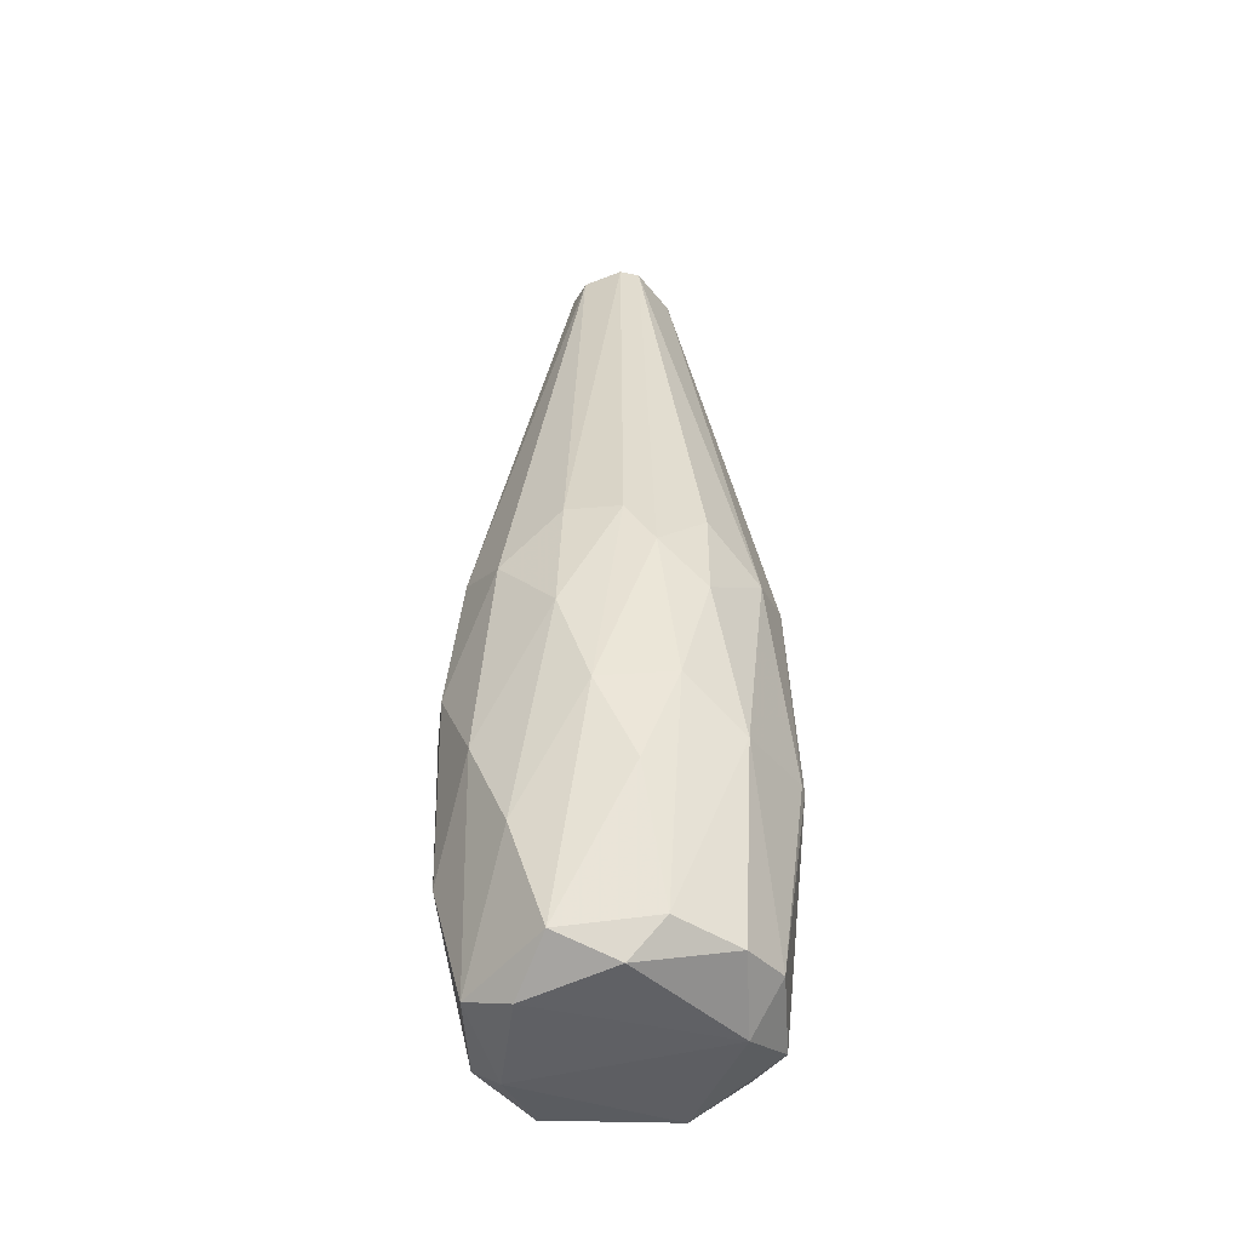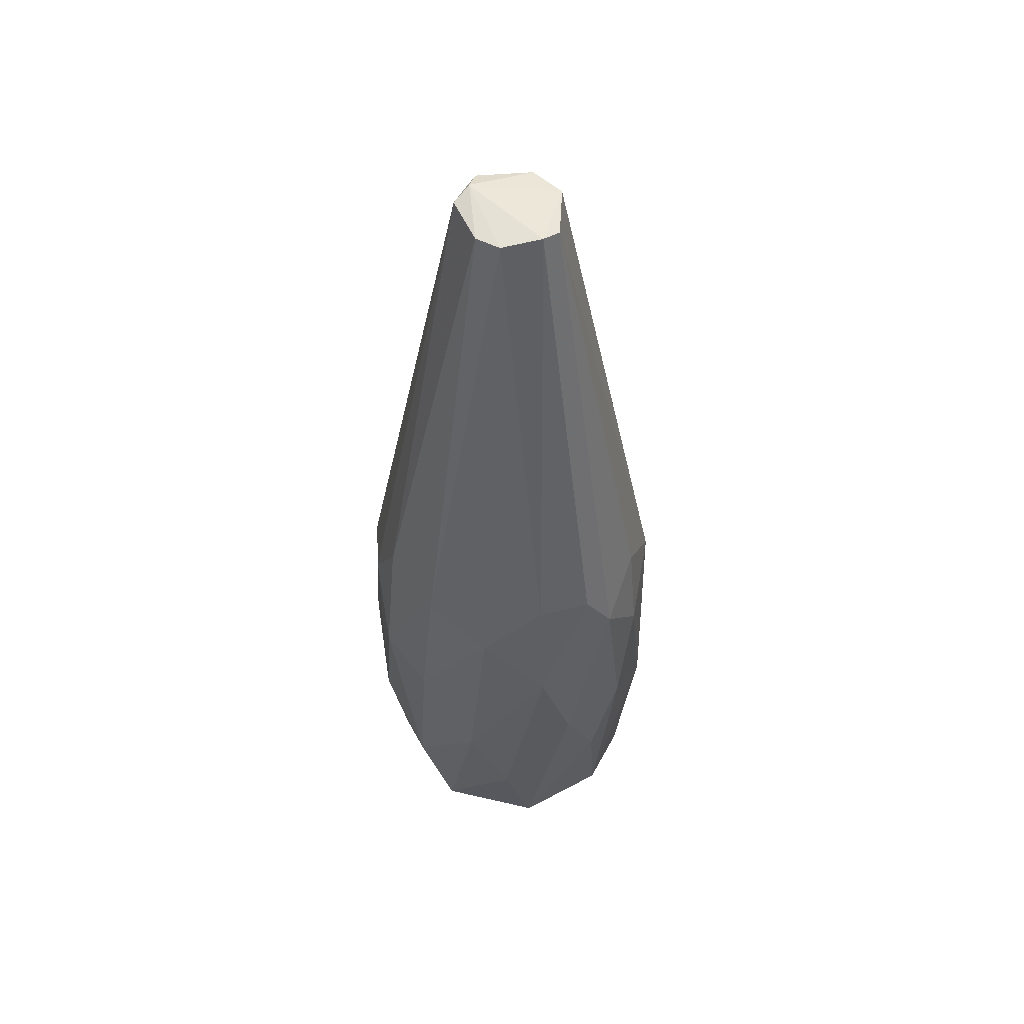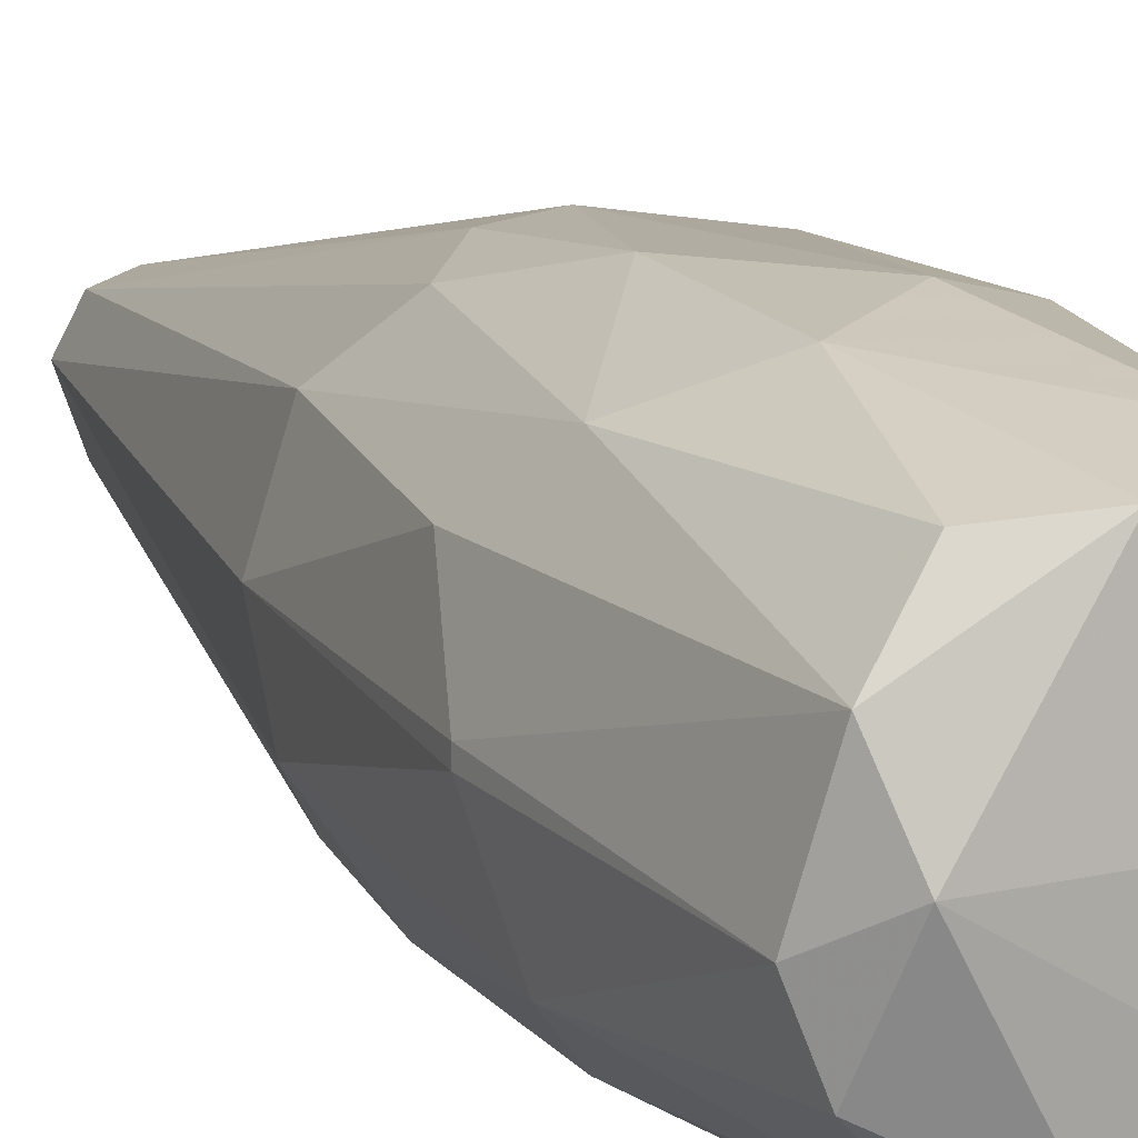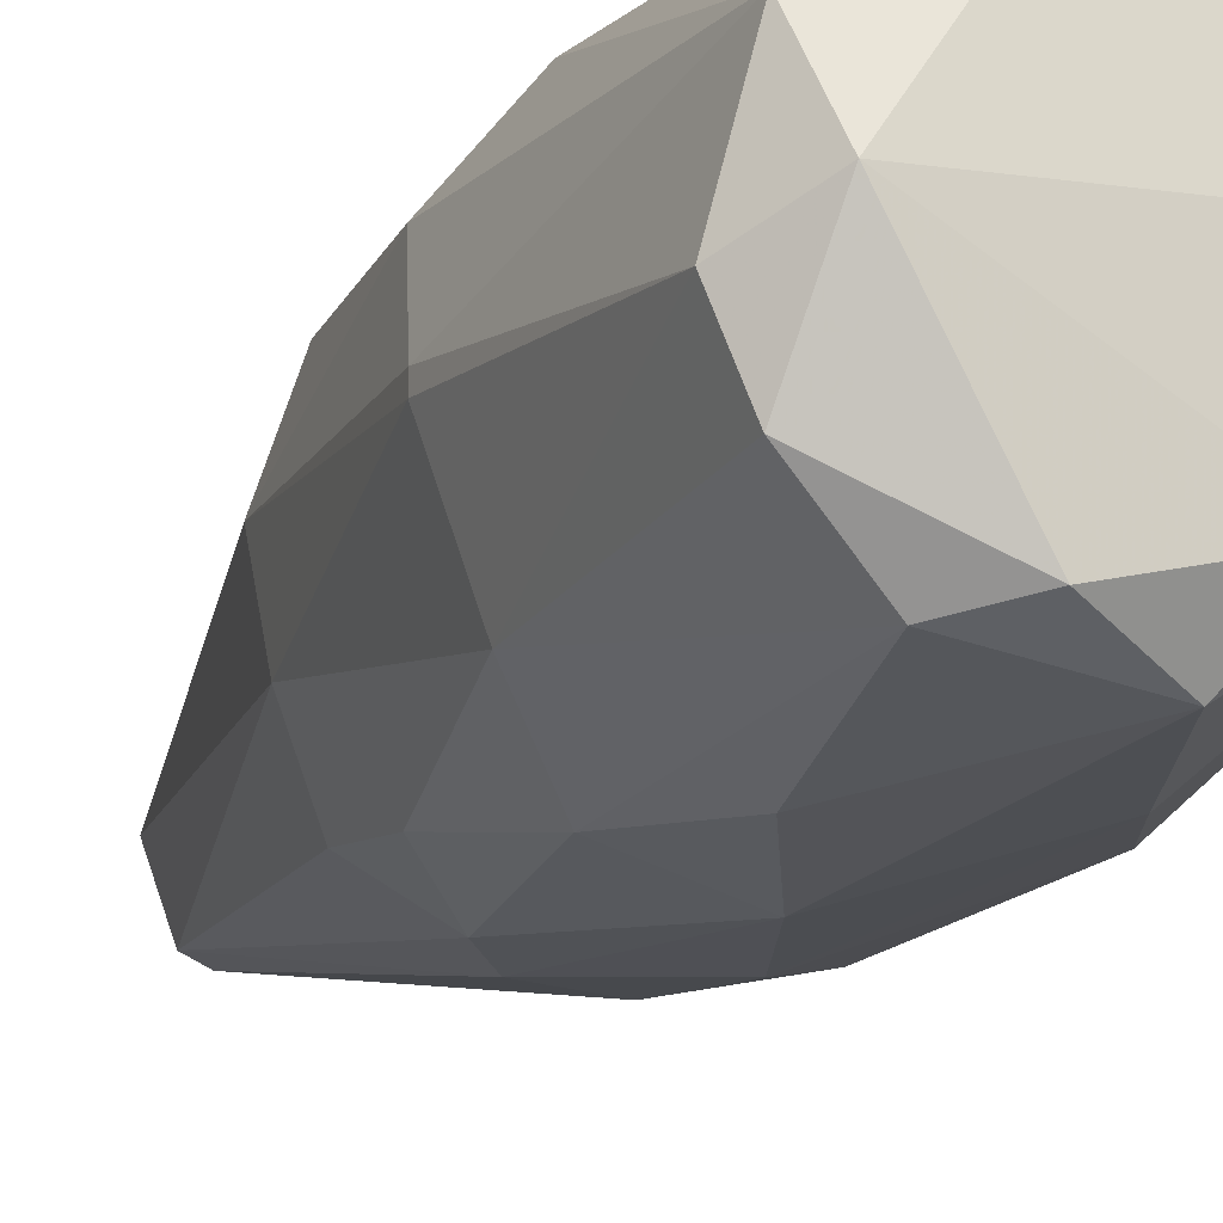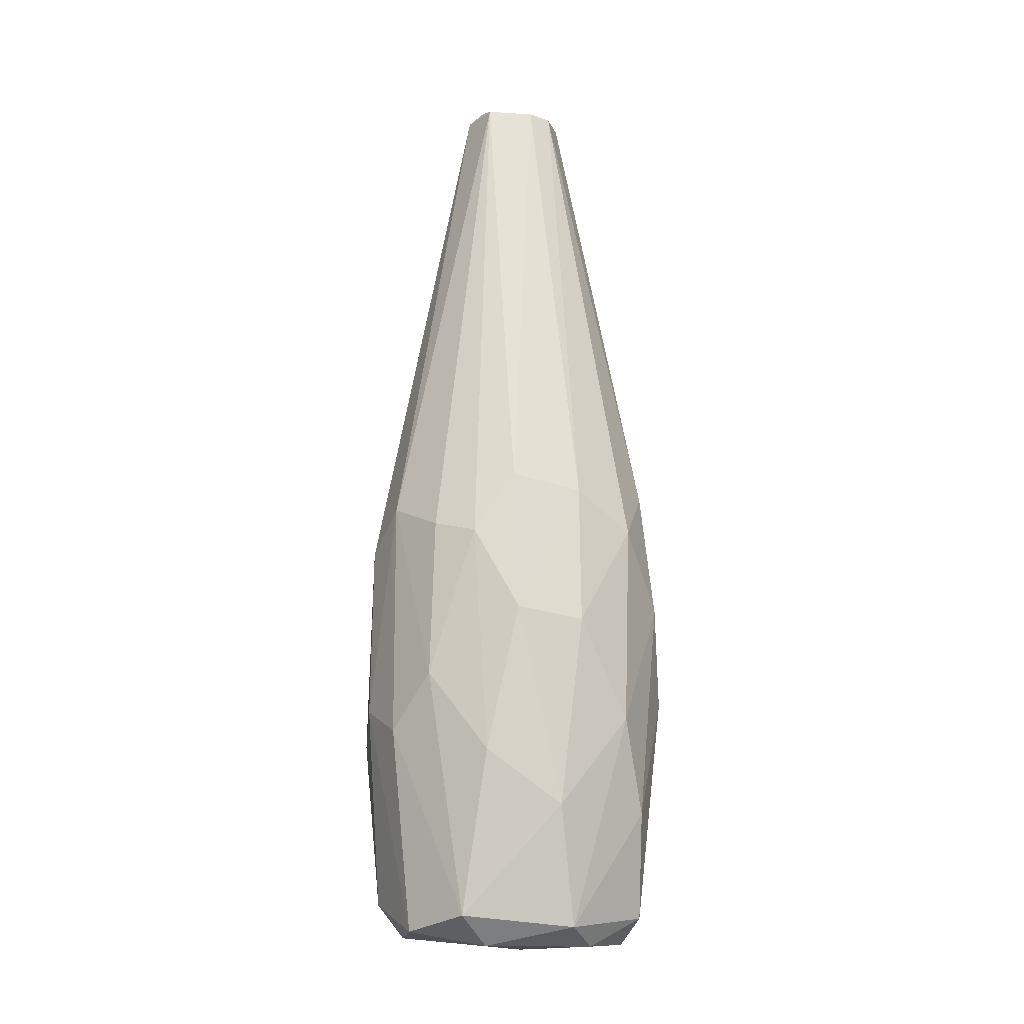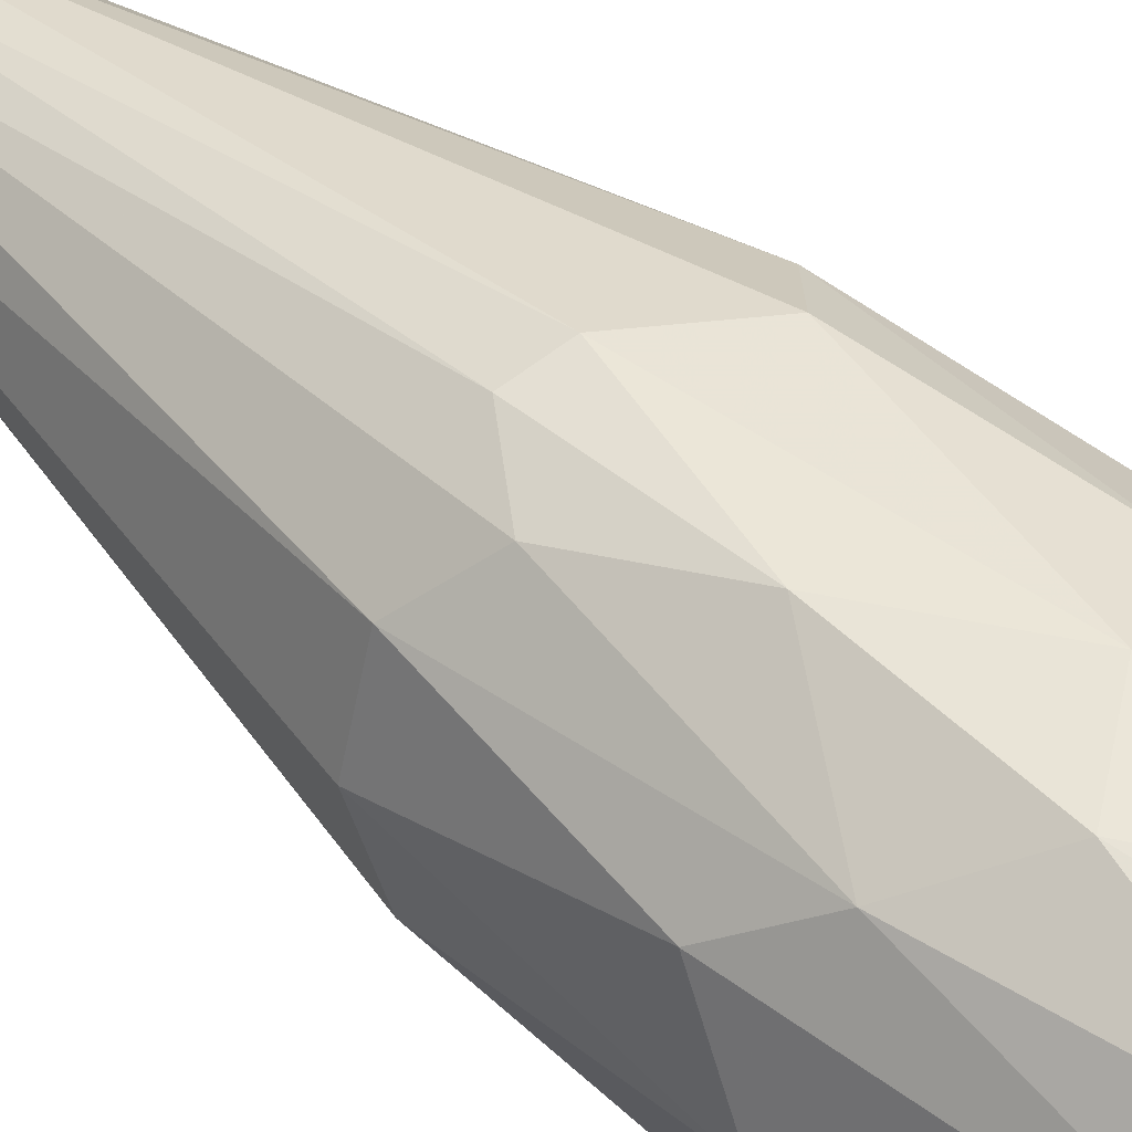
<metadata>
{"format":"obj","ext":"obj","renderer":"f3d","projection":"perspective","resolution":1024,"background":"white","views":[{"elev":-44.8,"azim":-163.9,"up":"+Y"},{"elev":53.1,"azim":163.4,"up":"+Y"},{"elev":13.3,"azim":-25.3,"up":"+Z"},{"elev":-14.7,"azim":-20.3,"up":"+Z"},{"elev":-14.6,"azim":99.1,"up":"+Y"},{"elev":49.9,"azim":-46.1,"up":"+Z"}]}
</metadata>
<code>
o convex_0
v 0.3154 -0.5817 -0.000799
v -0.3202 -0.4951 -0.008016
v -0.3202 -0.4951 0.01364
v 0.06253 0.9421 0.05688
v 0.01924 -0.2568 -0.3185
v 0.02642 -0.5384 0.3169
v -0.07464 -0.9575 -0.2247
v -0.1035 0.9202 0.01357
v -0.04576 -0.9429 0.2447
v -0.1685 -0.1196 0.2591
v -0.2263 -0.2064 -0.2247
v 0.04813 0.9202 -0.09468
v 0.2648 -0.3145 -0.1885
v 0.2865 -0.1052 0.1147
v 0.207 -0.9285 -0.1596
v 0.1925 -0.9358 0.1797
v -0.2408 -0.9213 0.1291
v 0.1348 -0.1338 0.2808
v -0.2408 -0.9069 -0.138
v -0.2985 -0.05465 0.02801
v 0.2865 -0.004251 -0.05132
v -0.0674 0.9202 -0.08747
v -0.01681 0.9059 0.1003
v -0.2263 -0.5095 0.2303
v 0.09865 -0.6973 -0.2897
v -0.1179 -0.618 -0.2897
v 0.142 -0.105 -0.2752
v -0.009639 -0.033 0.2953
v 0.2431 -0.5312 0.2086
v -0.08905 -0.01844 -0.2824
v -0.2913 -0.1052 -0.1018
v -0.248 -0.04737 0.1725
v 0.09865 0.9275 0.03522
v 0.2648 -0.9069 0.05694
v 0.2142 -0.05465 0.2158
v 0.2359 -0.033 -0.1814
v -0.1035 -0.618 0.2953
v -0.2696 -0.5168 -0.1741
v 0.06977 -0.878 0.2736
v 0.1998 -0.9646 0.02079
v -0.2046 -0.9646 0.01357
v 0.03365 -0.9069 -0.2752
v 0.04089 0.9275 0.09309
v -0.2913 -0.4014 0.1436
v 0.01924 -0.004251 -0.2897
v 0.272 -0.6902 -0.1452
v -0.0674 0.9202 0.07859
v 0.08424 0.9202 -0.05854
v 0.1781 -0.5095 -0.268
v -0.1613 -0.8923 0.2303
v 0.1564 -0.4806 0.2809
v -0.2769 -0.8923 -0.03688
v 0.3154 -0.293 -0.06575
v -0.09628 -0.3217 0.3097
v -0.1469 -0.8923 -0.2391
v 0.3009 -0.4229 0.122
v -0.08905 -0.01844 0.2808
v -0.1469 -0.1123 -0.2752
v -0.04576 -0.4518 -0.3185
v -0.2191 -0.01134 -0.1958
v -0.03129 0.9275 -0.1019
v 0.3081 -0.1269 0.02801
v -0.1829 -0.4302 -0.268
v 0.1131 -0.9648 -0.1813
f 42 15 64
f 2 3 20
f 6 18 28
f 2 20 31
f 20 8 31
f 8 22 31
f 8 20 32
f 24 10 32
f 29 16 34
f 14 33 35
f 27 12 36
f 13 27 36
f 2 31 38
f 31 11 38
f 9 16 39
f 6 37 39
f 37 9 39
f 16 9 40
f 15 34 40
f 34 16 40
f 9 17 41
f 19 7 41
f 40 9 41
f 25 15 42
f 28 18 43
f 23 28 43
f 33 4 43
f 18 35 43
f 35 33 43
f 3 17 44
f 20 3 44
f 17 24 44
f 32 20 44
f 24 32 44
f 27 5 45
f 12 27 45
f 5 30 45
f 1 34 46
f 34 15 46
f 4 8 47
f 8 32 47
f 32 10 47
f 43 4 47
f 23 43 47
f 12 4 48
f 4 33 48
f 33 21 48
f 36 12 48
f 21 36 48
f 25 5 49
f 15 25 49
f 5 27 49
f 27 13 49
f 13 46 49
f 46 15 49
f 17 9 50
f 24 17 50
f 9 37 50
f 37 24 50
f 18 6 51
f 16 29 51
f 35 18 51
f 29 35 51
f 39 16 51
f 6 39 51
f 3 2 52
f 17 3 52
f 2 38 52
f 38 19 52
f 41 17 52
f 19 41 52
f 36 21 53
f 13 36 53
f 1 46 53
f 46 13 53
f 10 24 54
f 6 28 54
f 37 6 54
f 24 37 54
f 7 19 55
f 19 38 55
f 42 7 55
f 26 42 55
f 34 1 56
f 29 34 56
f 14 35 56
f 35 29 56
f 28 23 57
f 47 10 57
f 23 47 57
f 10 54 57
f 54 28 57
f 22 30 58
f 58 30 59
f 5 25 59
f 30 5 59
f 25 42 59
f 42 26 59
f 11 31 60
f 31 22 60
f 58 11 60
f 22 58 60
f 8 4 61
f 4 12 61
f 22 8 61
f 30 22 61
f 12 45 61
f 45 30 61
f 33 14 62
f 21 33 62
f 1 53 62
f 53 21 62
f 56 1 62
f 14 56 62
f 38 11 63
f 55 38 63
f 26 55 63
f 11 58 63
f 58 59 63
f 59 26 63
f 15 40 64
f 41 7 64
f 40 41 64
f 7 42 64

</code>
